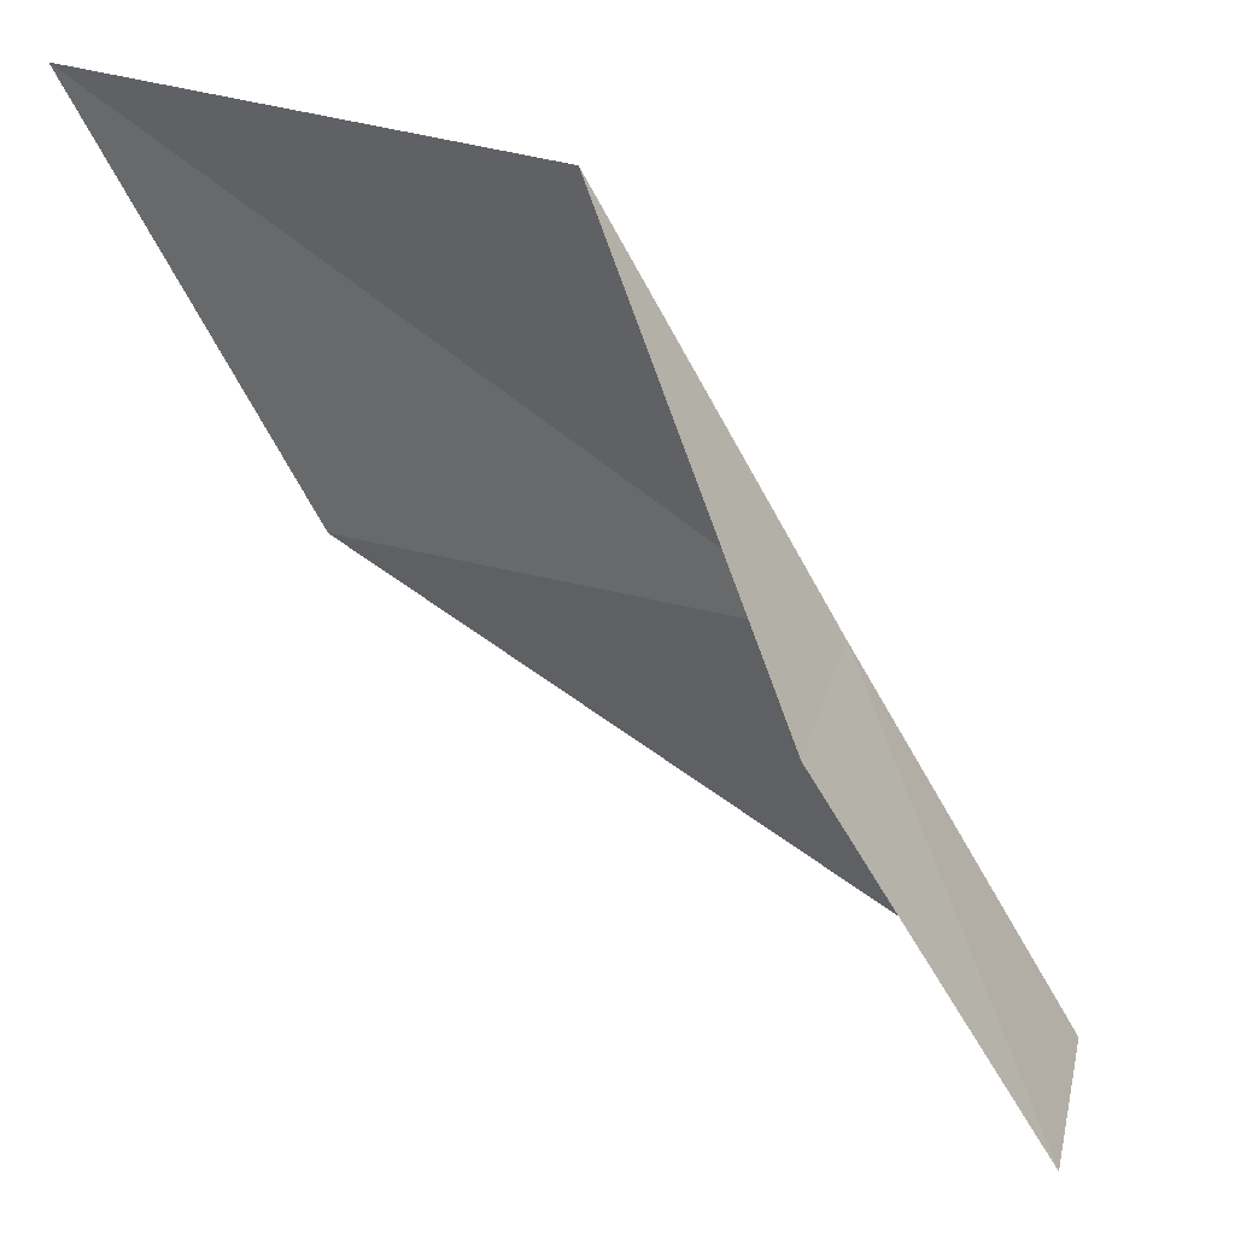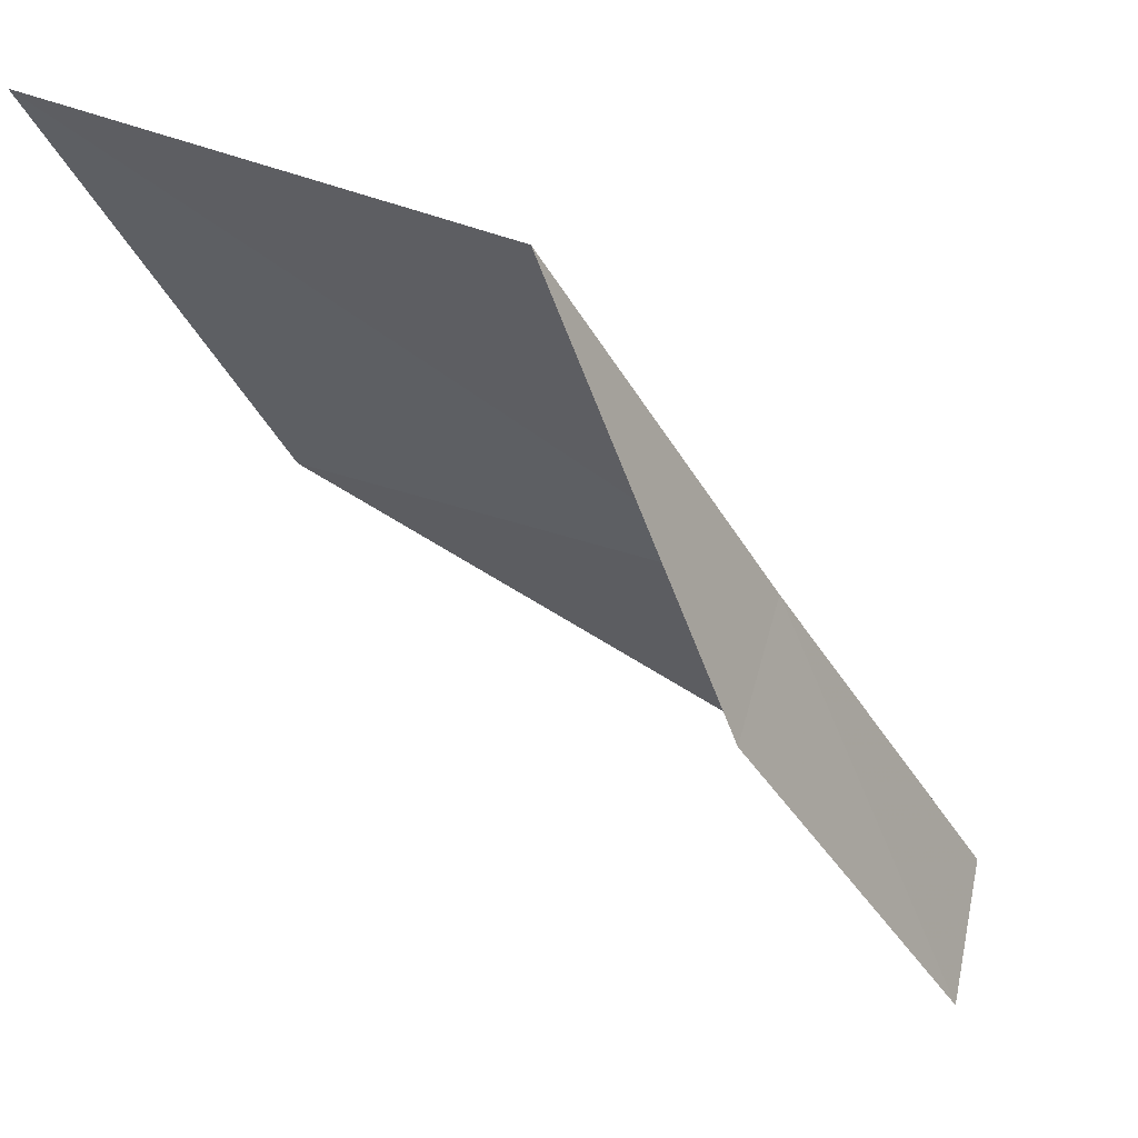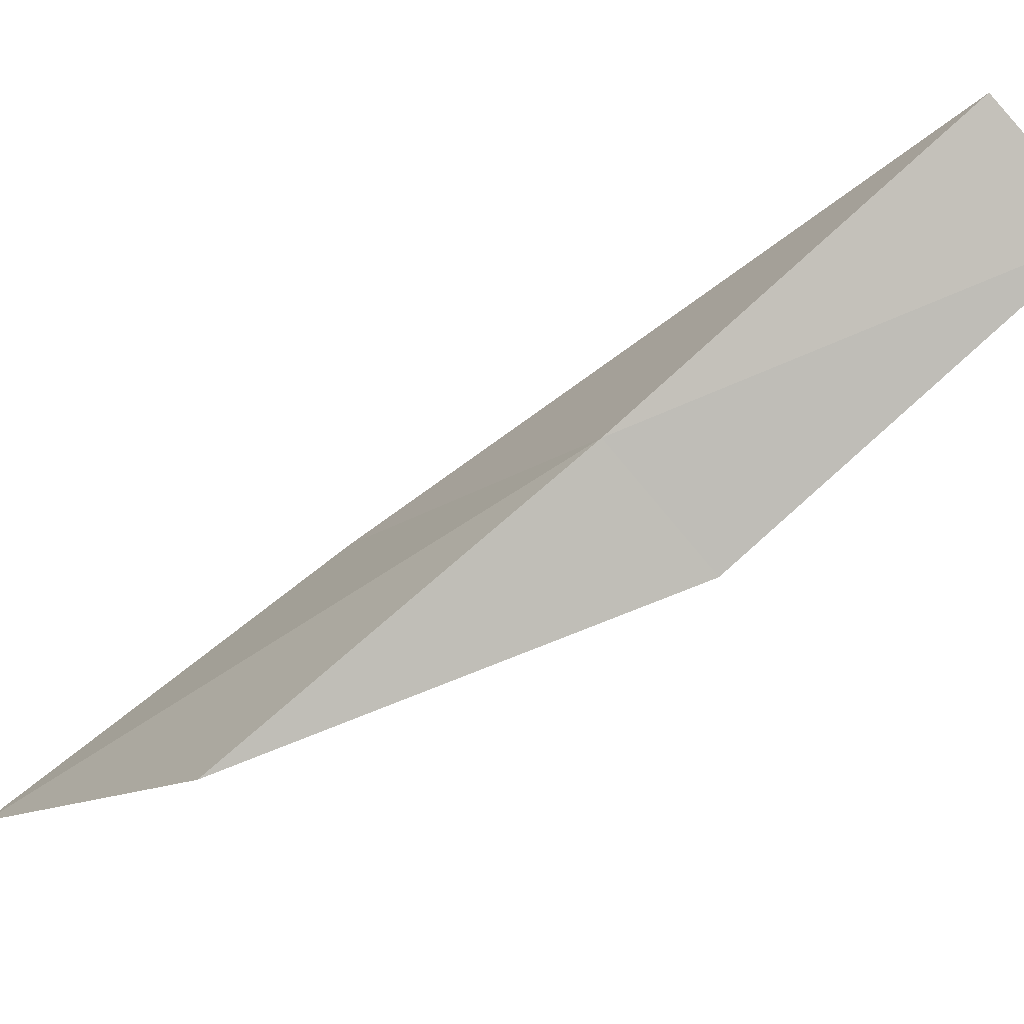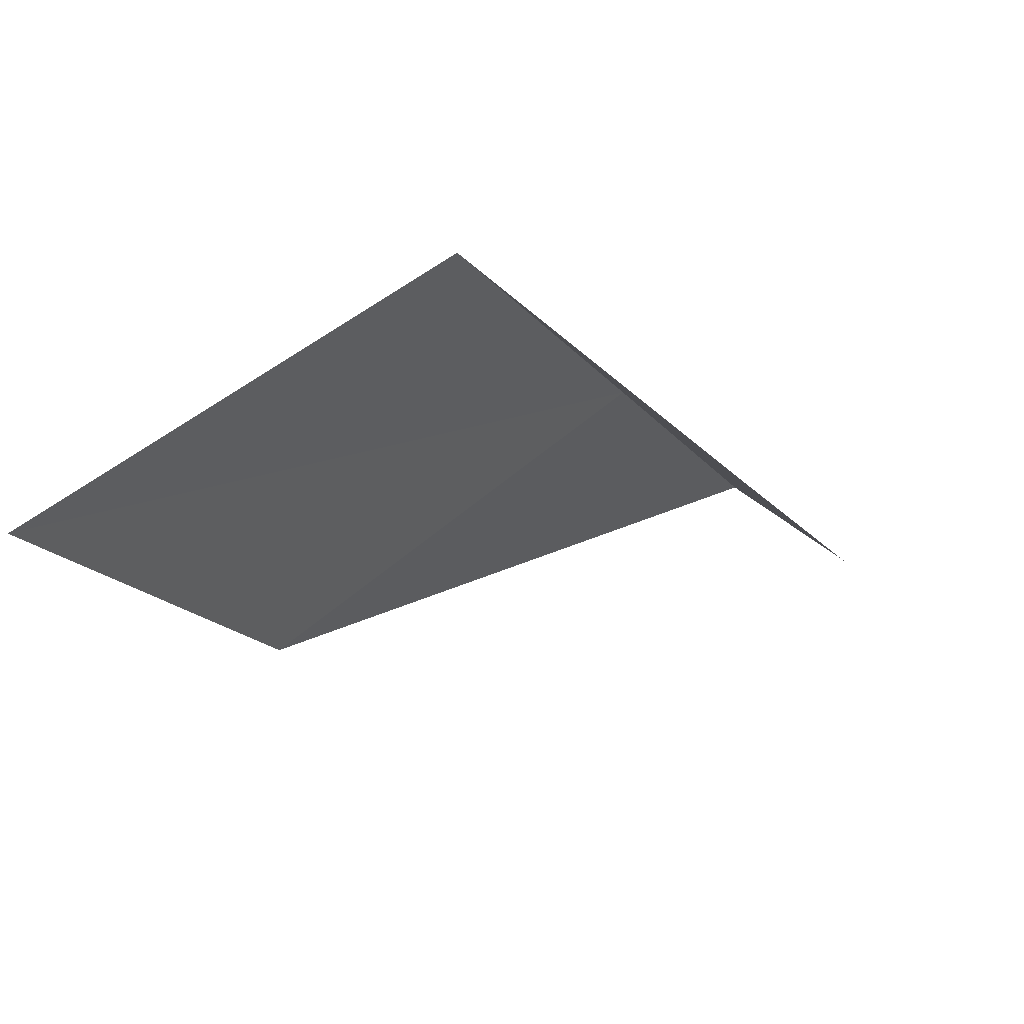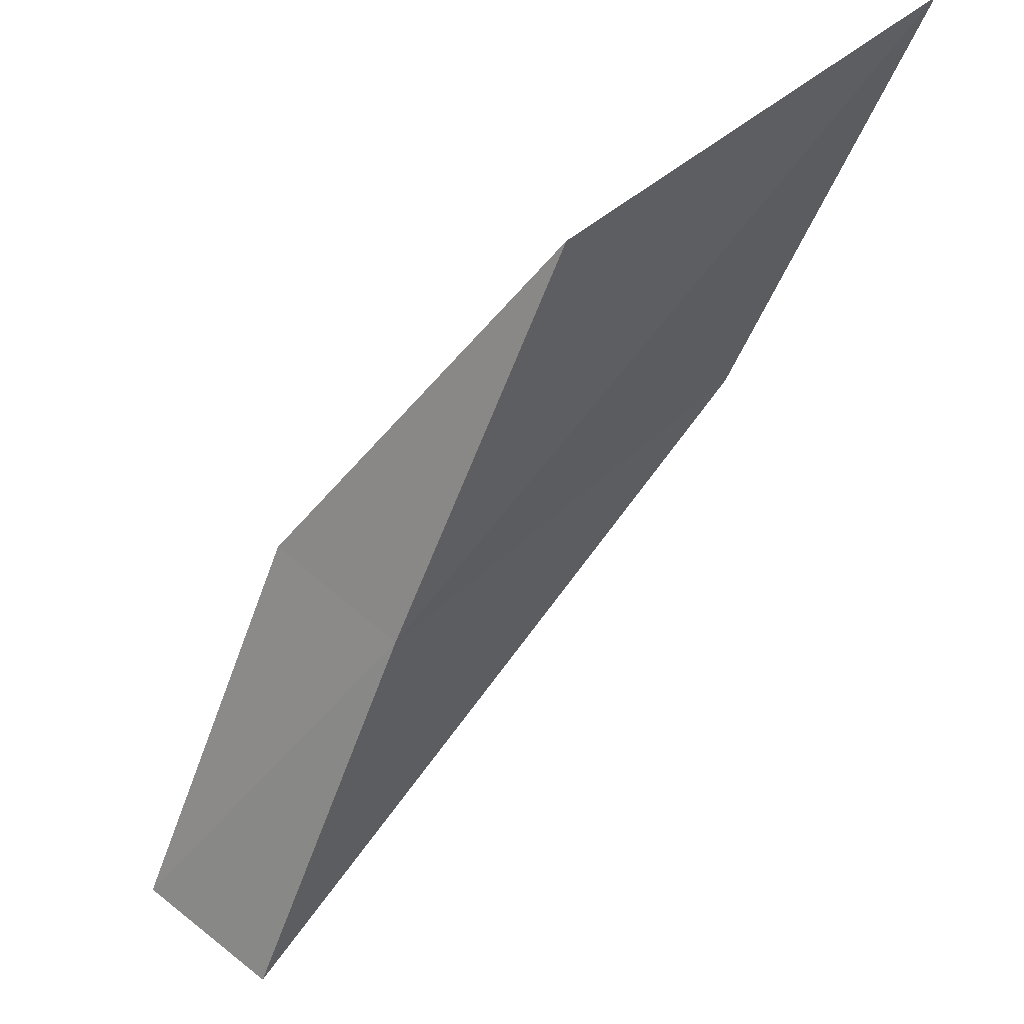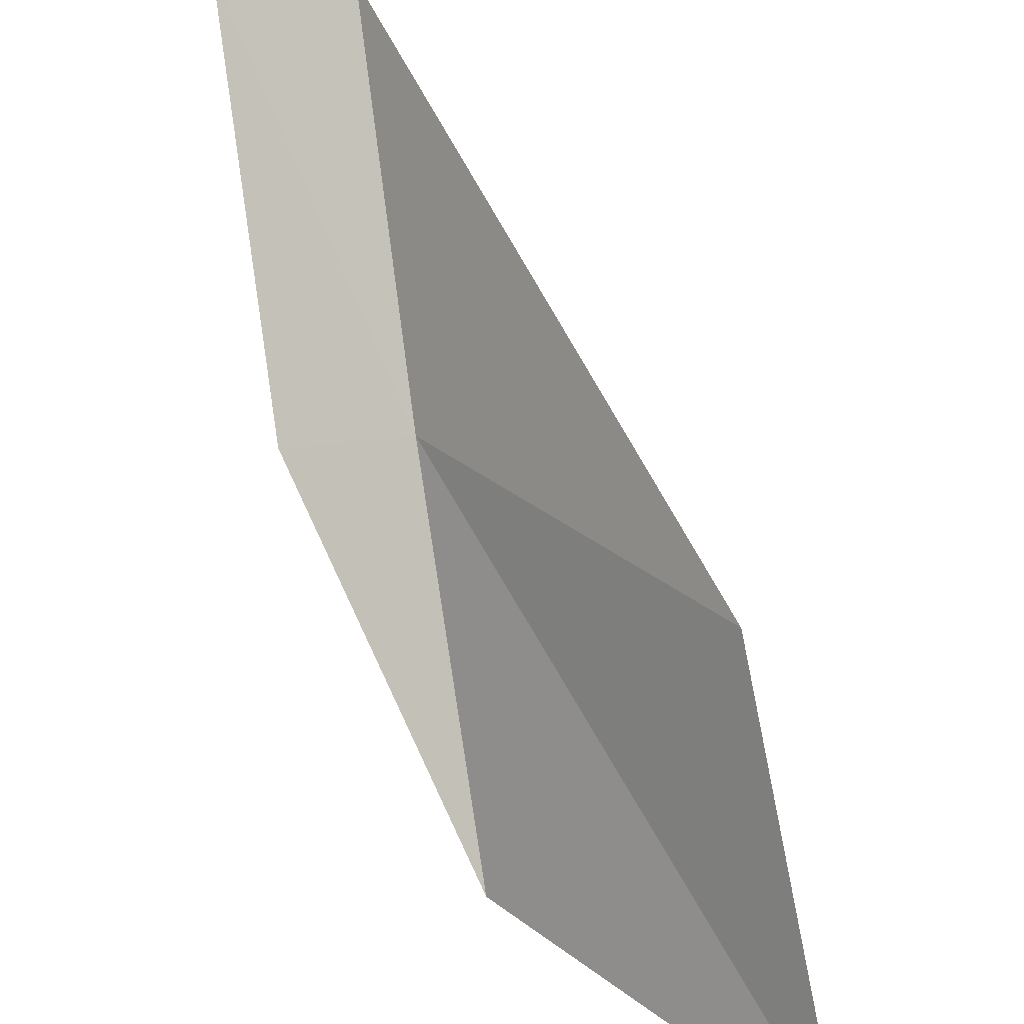
<metadata>
{"format":"obj","ext":"obj","renderer":"f3d","projection":"perspective","resolution":1024,"background":"white","views":[{"elev":36.9,"azim":68.4,"up":"+Z"},{"elev":56.0,"azim":67.7,"up":"+Z"},{"elev":48.8,"azim":36.0,"up":"+Y"},{"elev":54.7,"azim":6.5,"up":"+Z"},{"elev":55.2,"azim":-174.4,"up":"+Z"},{"elev":-68.7,"azim":169.8,"up":"+Y"}]}
</metadata>
<code>
v 17.26 -13.22 12
v 15.75 -14.97 12
v 17.92 -12.3 10
v 18.6 -12.76 10
v 17.9 -13.71 12
v 14.95 -15.78 14
v 16.54 -14.1 14
f 1 2 3
f 1 3 4
f 1 4 5
f 1 6 2
f 1 7 6
f 1 5 7

</code>
